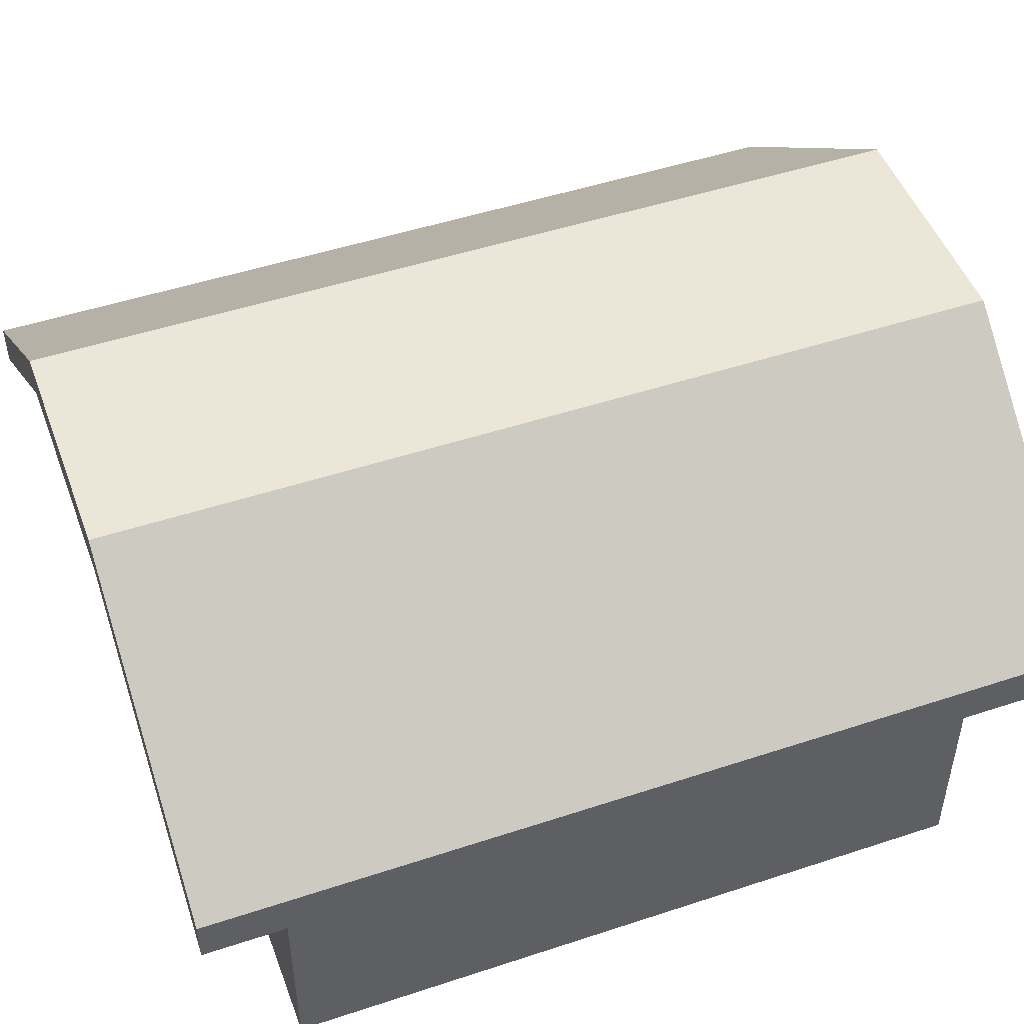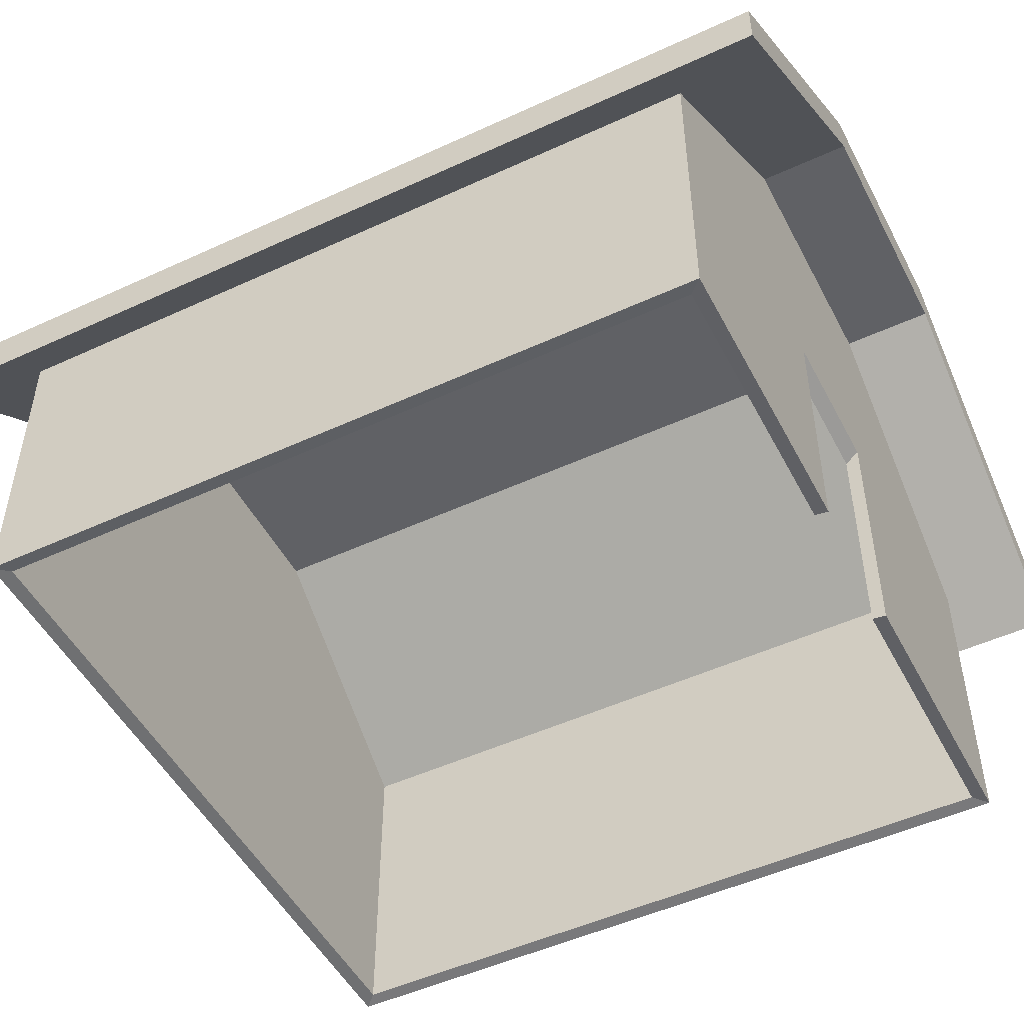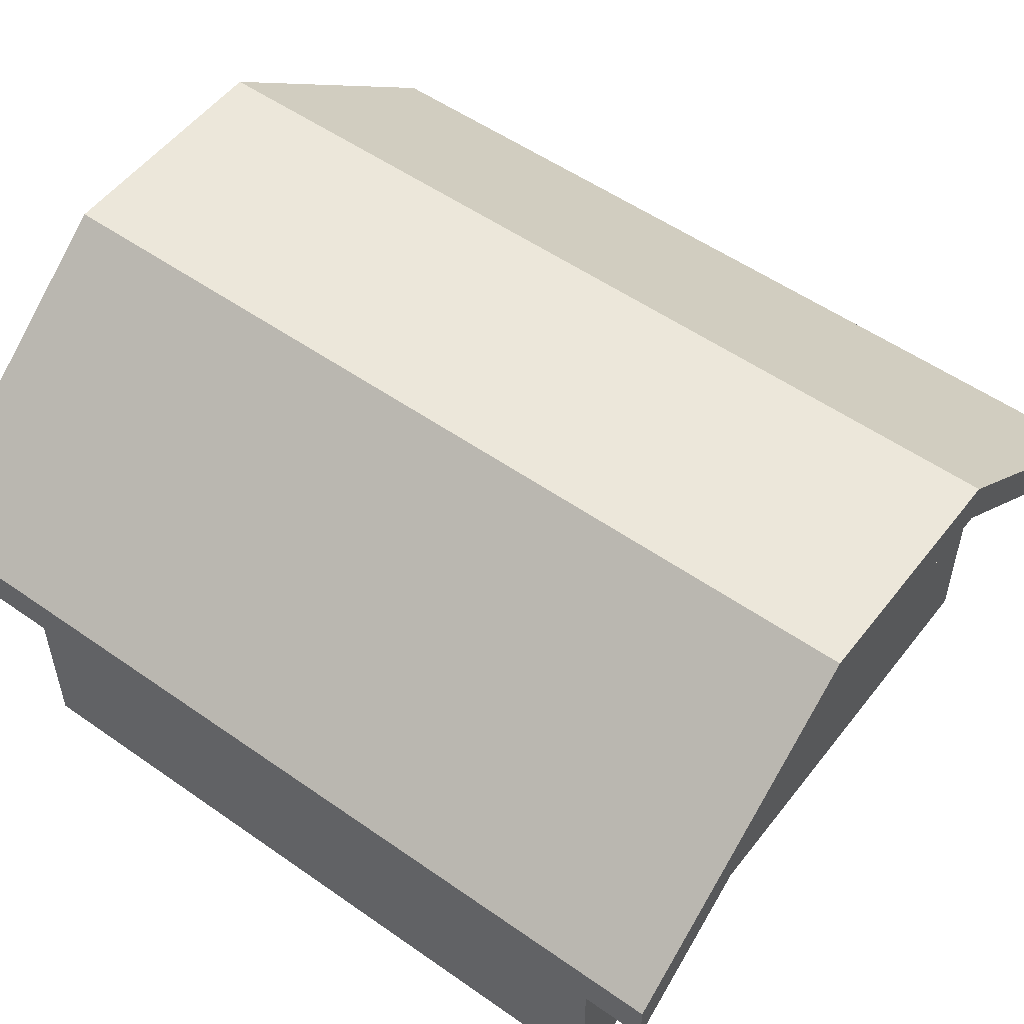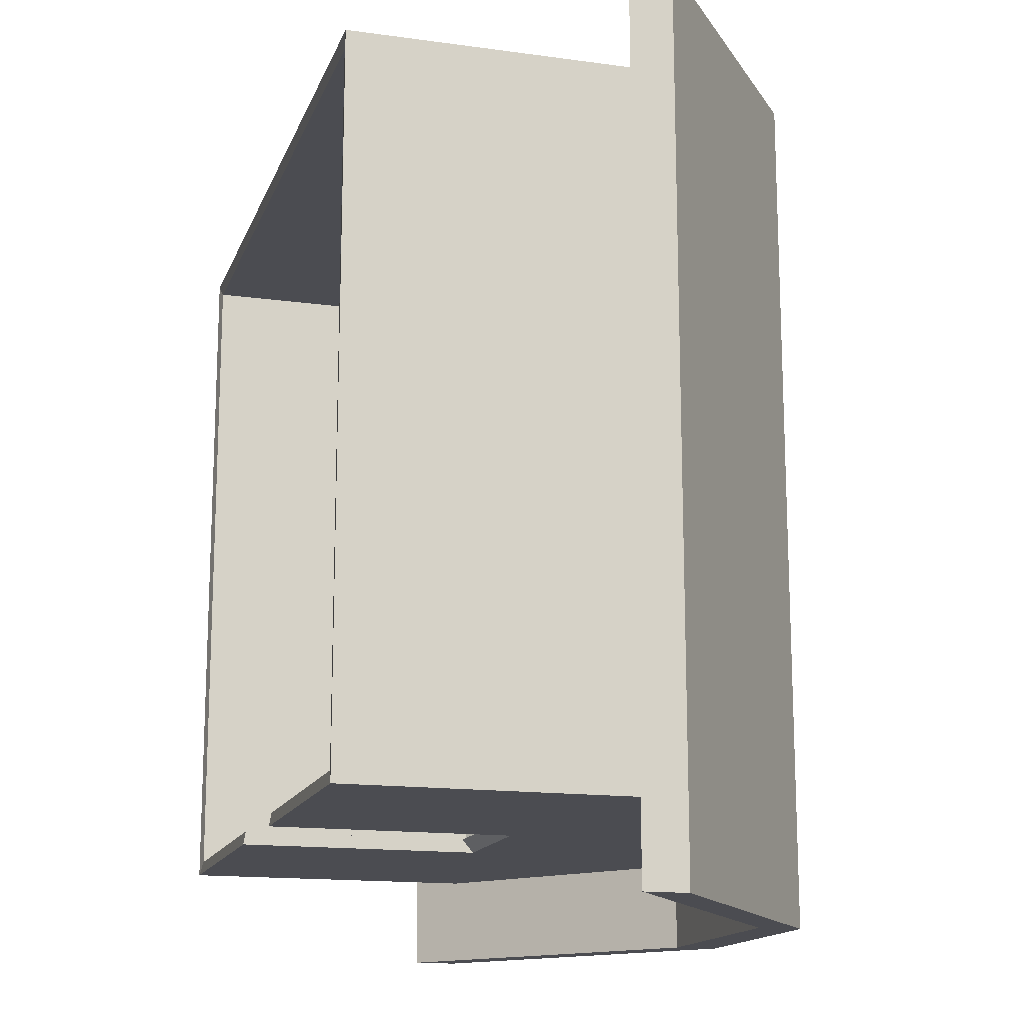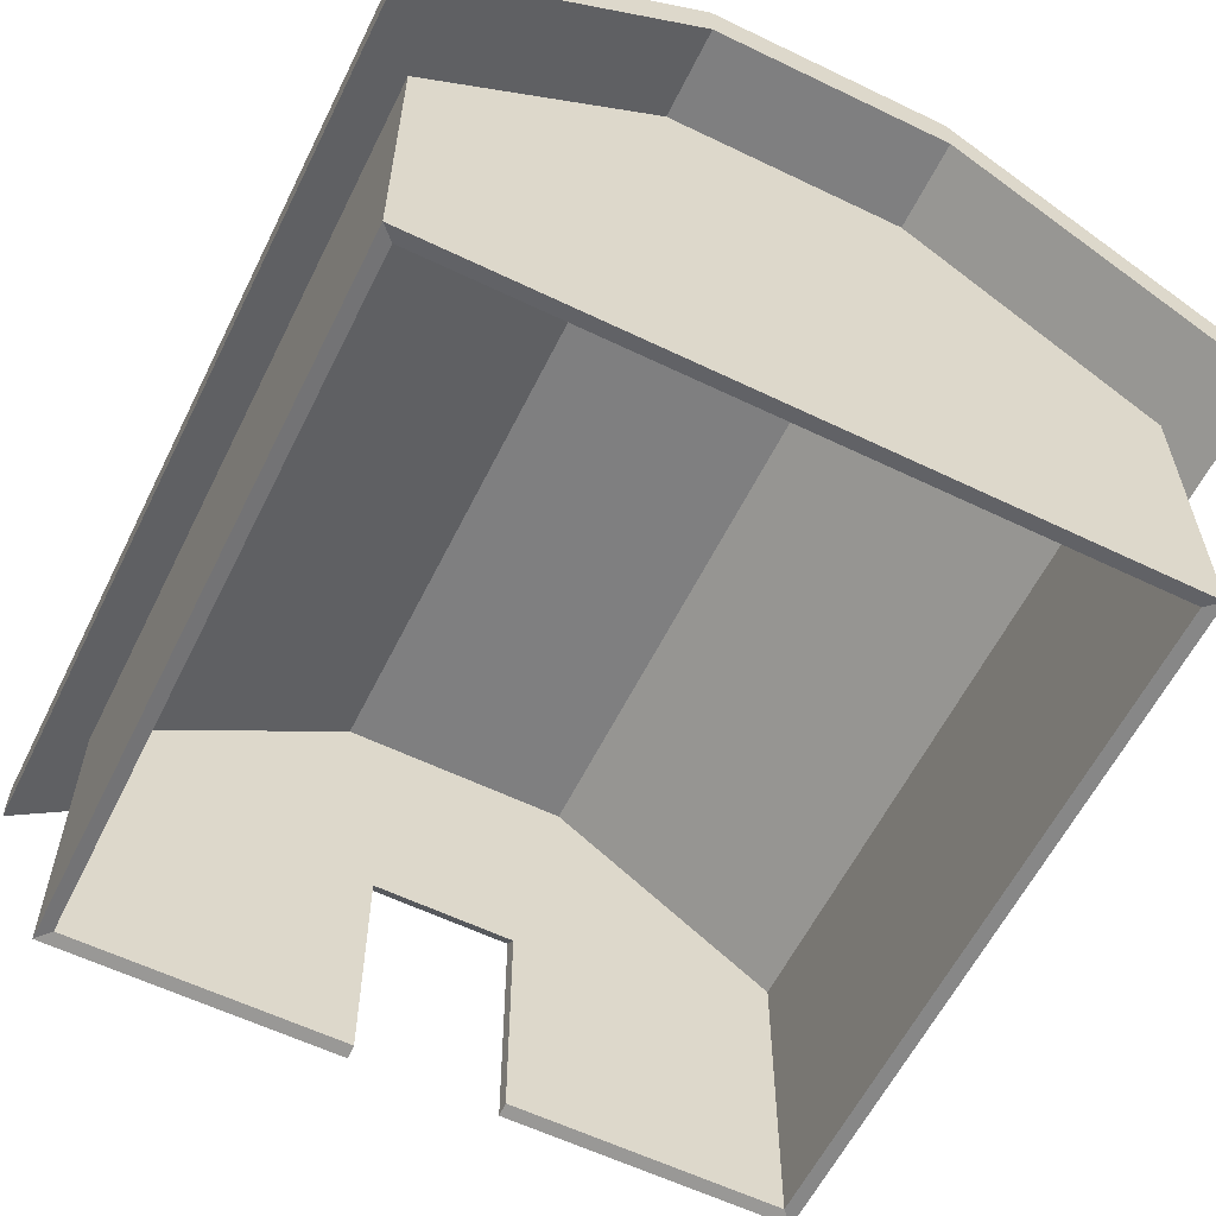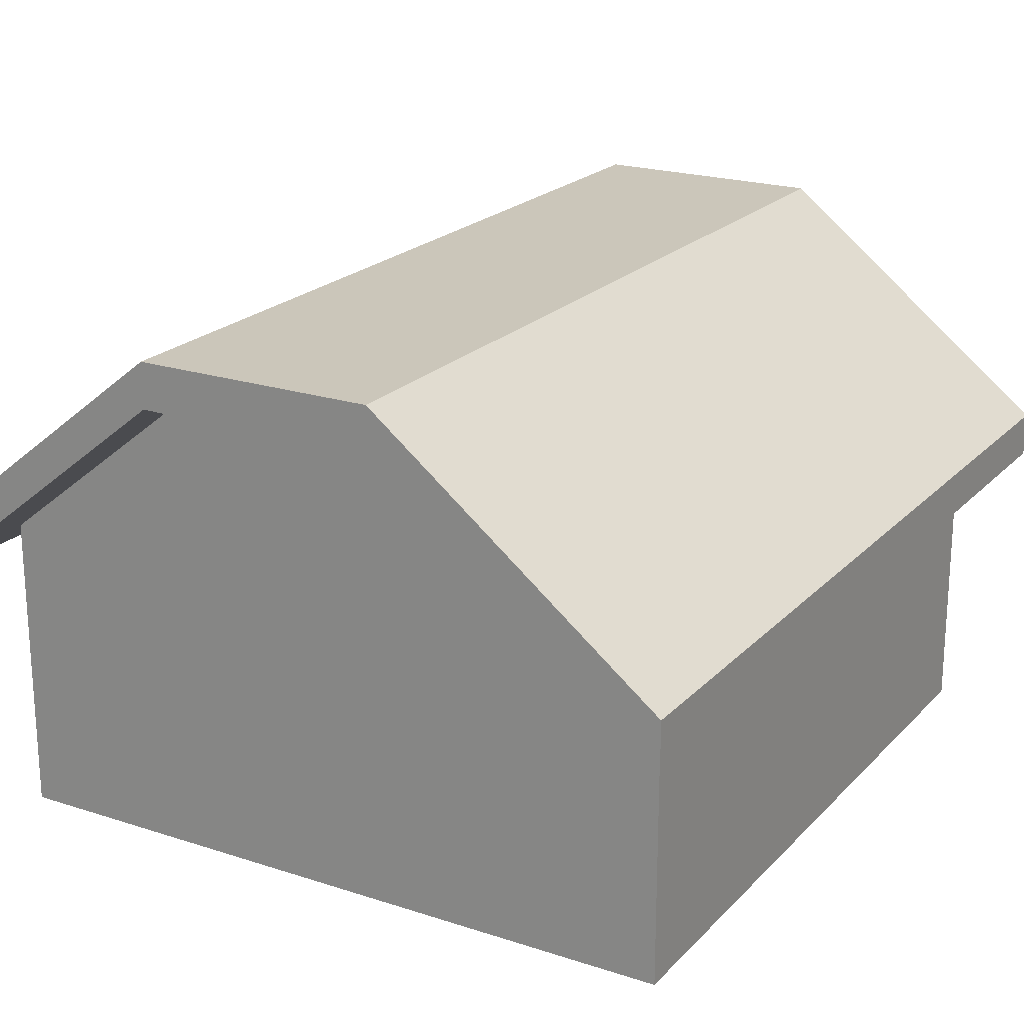
<metadata>
{"format":"obj","ext":"obj","renderer":"f3d","projection":"perspective","resolution":1024,"background":"white","views":[{"elev":49.1,"azim":69.9,"up":"+Y"},{"elev":-50.0,"azim":116.9,"up":"+Y"},{"elev":53.4,"azim":-53.1,"up":"+Y"},{"elev":-15.3,"azim":73.7,"up":"+Z"},{"elev":-59.7,"azim":-26.3,"up":"+Y"},{"elev":21.1,"azim":30.3,"up":"+Y"}]}
</metadata>
<code>
o 0
v -0.5625 0.4375 0.625
v 0.5625 0.4375 0.625
v -0.5625 0.375 0.625
v 0.5625 0.375 0.625
v -0.5625 0.4375 -0.625
v 0.5625 0.4375 -0.625
v -0.5625 0.375 -0.625
v 0.5625 0.375 -0.625
v -0.1667 0.75 -0.625
v -0.1667 0.6875 -0.625
v 0.1667 0.75 -0.625
v 0.1667 0.6875 -0.625
v -0.1667 0.6875 0.625
v 0.1667 0.6875 0.625
v -0.1667 0.75 0.625
v 0.1667 0.75 0.625
f 2 16 14 4
f 8 12 11 6
f 6 11 16 2
f 4 14 12 8
f 3 1 5 7
f 6 2 4 8
f 5 9 10 7
f 9 11 12 10
f 7 10 13 3
f 10 12 14 13
f 3 13 15 1
f 13 14 16 15
f 1 15 9 5
f 15 16 11 9
o 2
v -0.4812 0.003125 0.4813
v 0.4813 0.003125 0.4812
v -0.4813 0.003125 -0.4812
v 0.4812 0.003125 -0.4813
v -0.1 0.003125 -0.4813
v 0.1 0.003125 -0.4813
v -0.1604 0.003125 0.4813
v 0.1604 0.003125 0.4812
v -0.1 0.3281 -0.4813
v 0.1 0.3281 -0.4813
v -0.4812 0.4365 0.4813
v 0.4813 0.4365 0.4812
v -0.4813 0.4365 -0.4812
v 0.4812 0.4365 -0.4813
v -0.1604 0.6531 -0.4812
v 0.1604 0.6531 -0.4813
v -0.1604 0.6531 0.4813
v 0.1604 0.6531 0.4812
v -0.4813 0.2198 -0.4812
v -0.4812 0.2198 0.4813
v -0.1604 0.3281 0.4813
v 0.1604 0.3281 0.4812
v 0.4813 0.2198 0.4812
v 0.4812 0.2198 -0.4813
v -0.5 0 0.5
v 0.5 0 0.5
v -0.5 0 -0.5
v 0.5 0 -0.5
v -0.1 0 -0.5
v 0.1 0 -0.5
v -0.1667 0 0.5
v 0.1667 0 0.5
v -0.1 0.3438 -0.5
v 0.1 0.3438 -0.5
v -0.5 0.4583 0.5
v 0.5 0.4583 0.5
v -0.5 0.4583 -0.5
v 0.5 0.4583 -0.5
v -0.1667 0.6875 -0.5
v 0.1667 0.6875 -0.5
v -0.1667 0.6875 0.5
v 0.1667 0.6875 0.5
v -0.5 0.2292 -0.5
v -0.5 0.2292 0.5
v -0.1667 0.3438 0.5
v 0.1667 0.3438 0.5
v 0.5 0.2292 0.5
v 0.5 0.2292 -0.5
f 30 32 34 28
f 27 33 31 29
f 33 34 32 31
f 18 39 38 24
f 22 26 40 20
f 17 36 35 19
f 20 40 39 18
f 19 35 25 21
f 23 37 36 17
f 24 38 37 23
f 31 25 35 29
f 29 35 36 27
f 27 36 37 33
f 33 37 38 34
f 34 38 39 28
f 28 39 40 30
f 30 40 26 32
f 32 26 25 31
f 54 56 58 52
f 51 57 55 53
f 57 58 56 55
f 42 63 62 48
f 46 50 64 44
f 41 60 59 43
f 44 64 63 42
f 43 59 49 45
f 47 61 60 41
f 48 62 61 47
f 55 49 59 53
f 53 59 60 51
f 51 60 61 57
f 57 61 62 58
f 58 62 63 52
f 52 63 64 54
f 54 64 50 56
f 56 50 49 55
f 26 22 46 50
f 25 26 50 49
f 25 49 45 21
f 19 21 45 43
f 17 19 43 41
f 17 41 42 18
f 20 18 42 44
f 22 20 44 46

</code>
